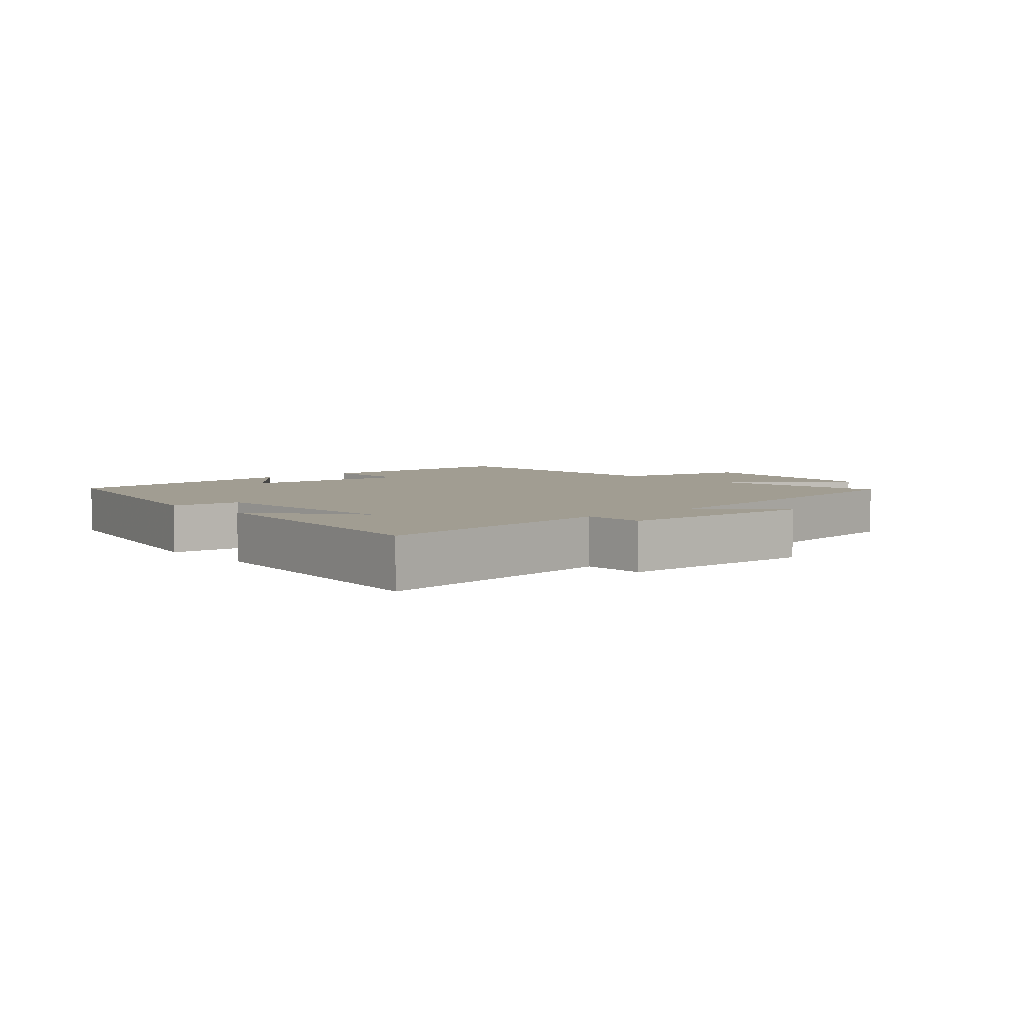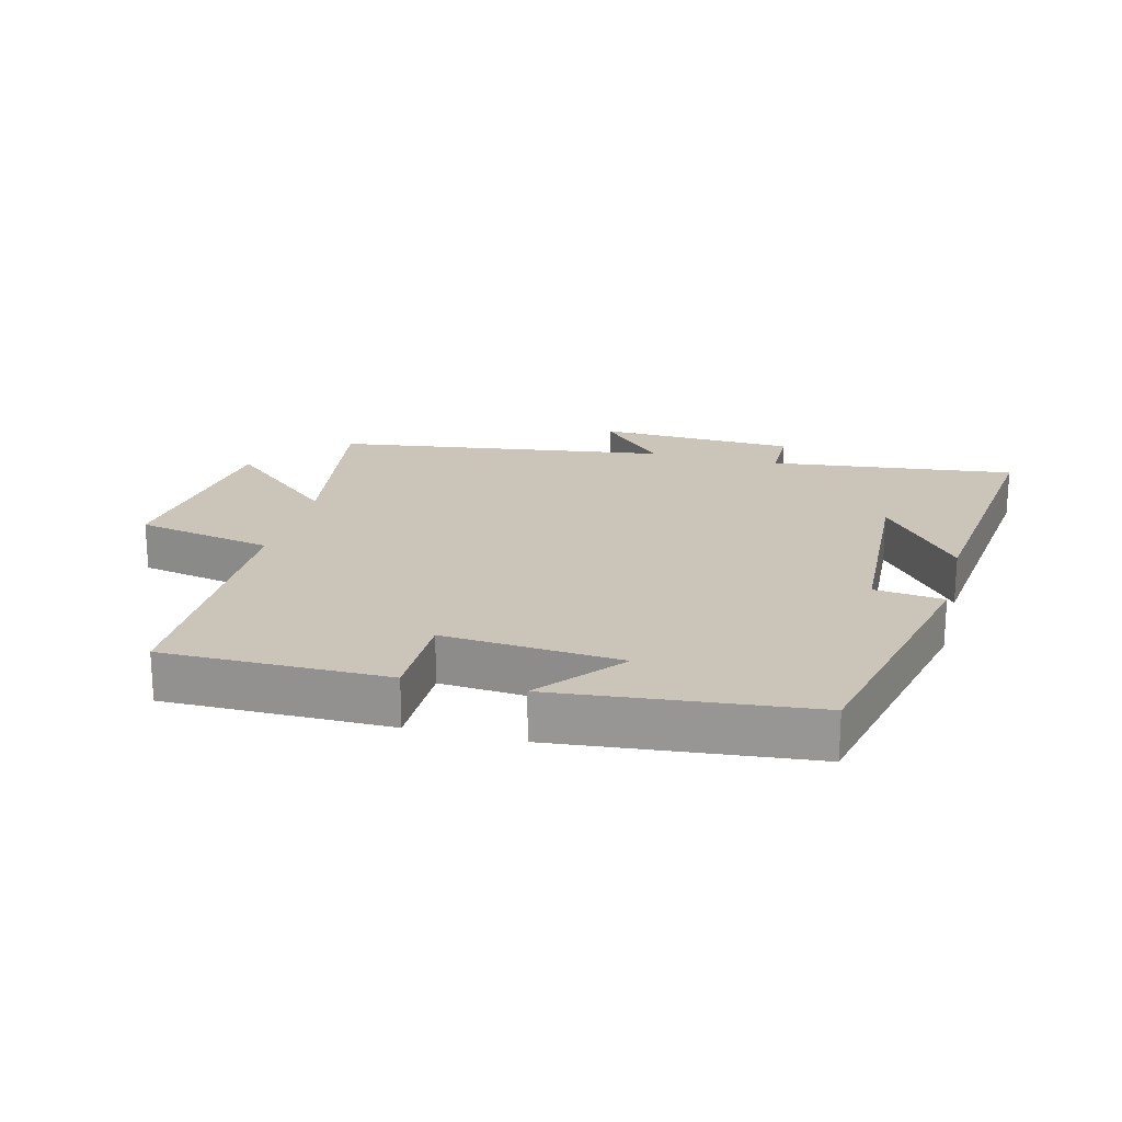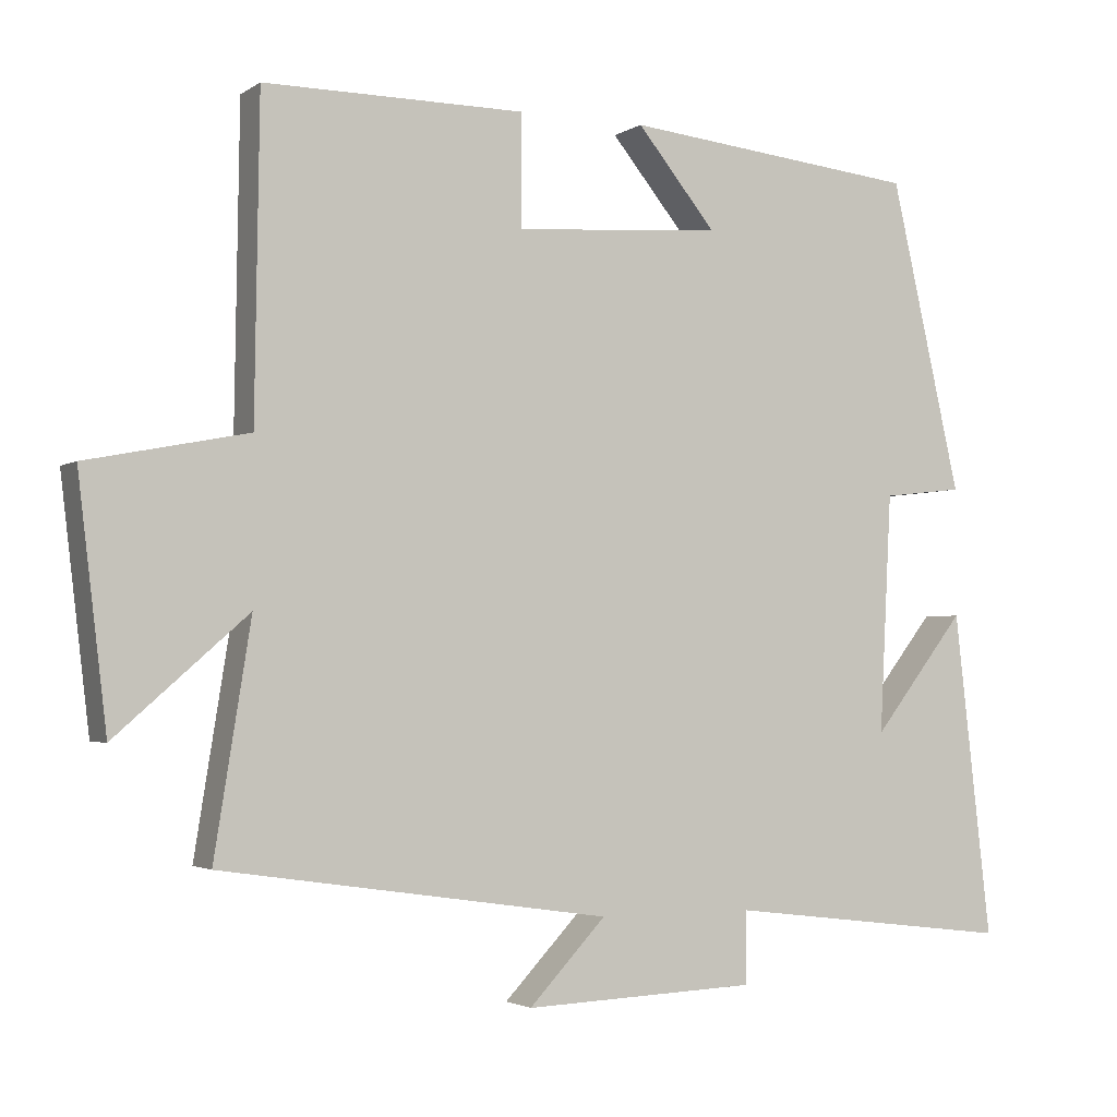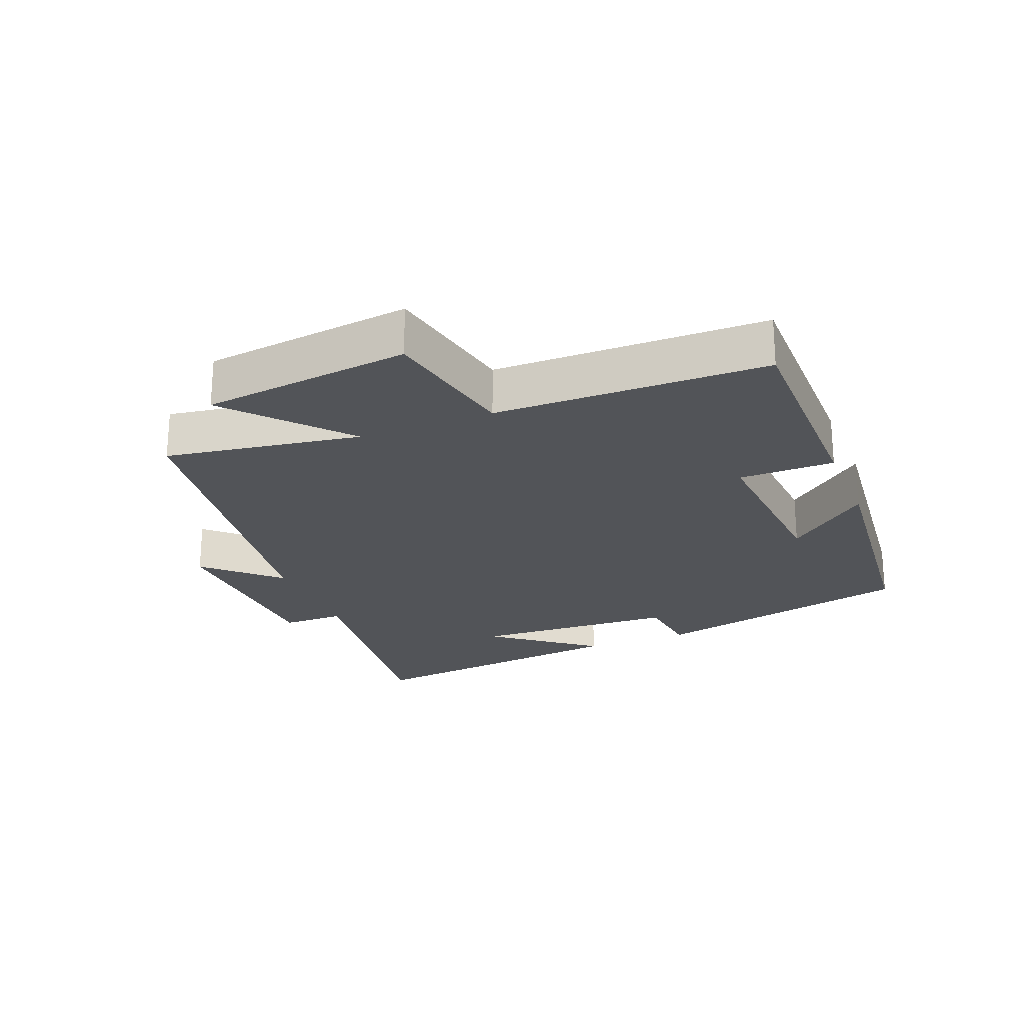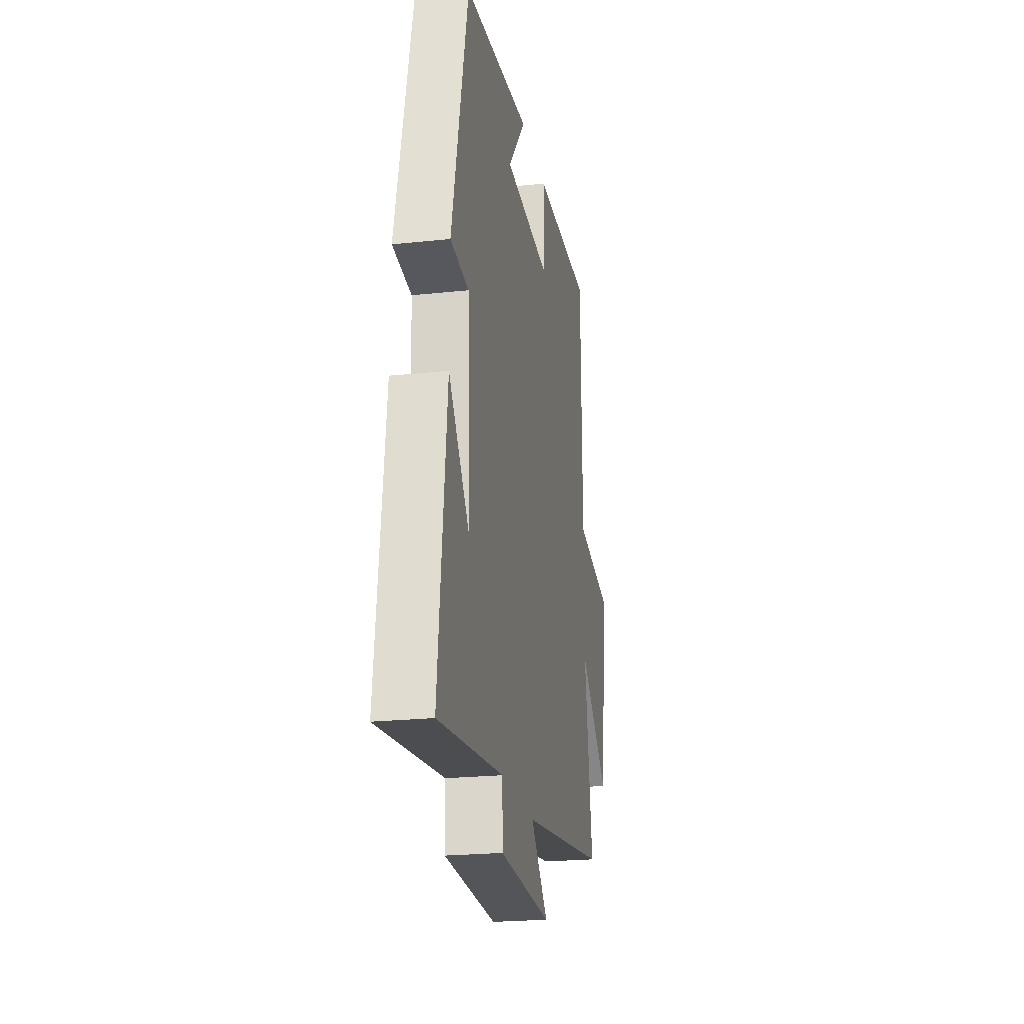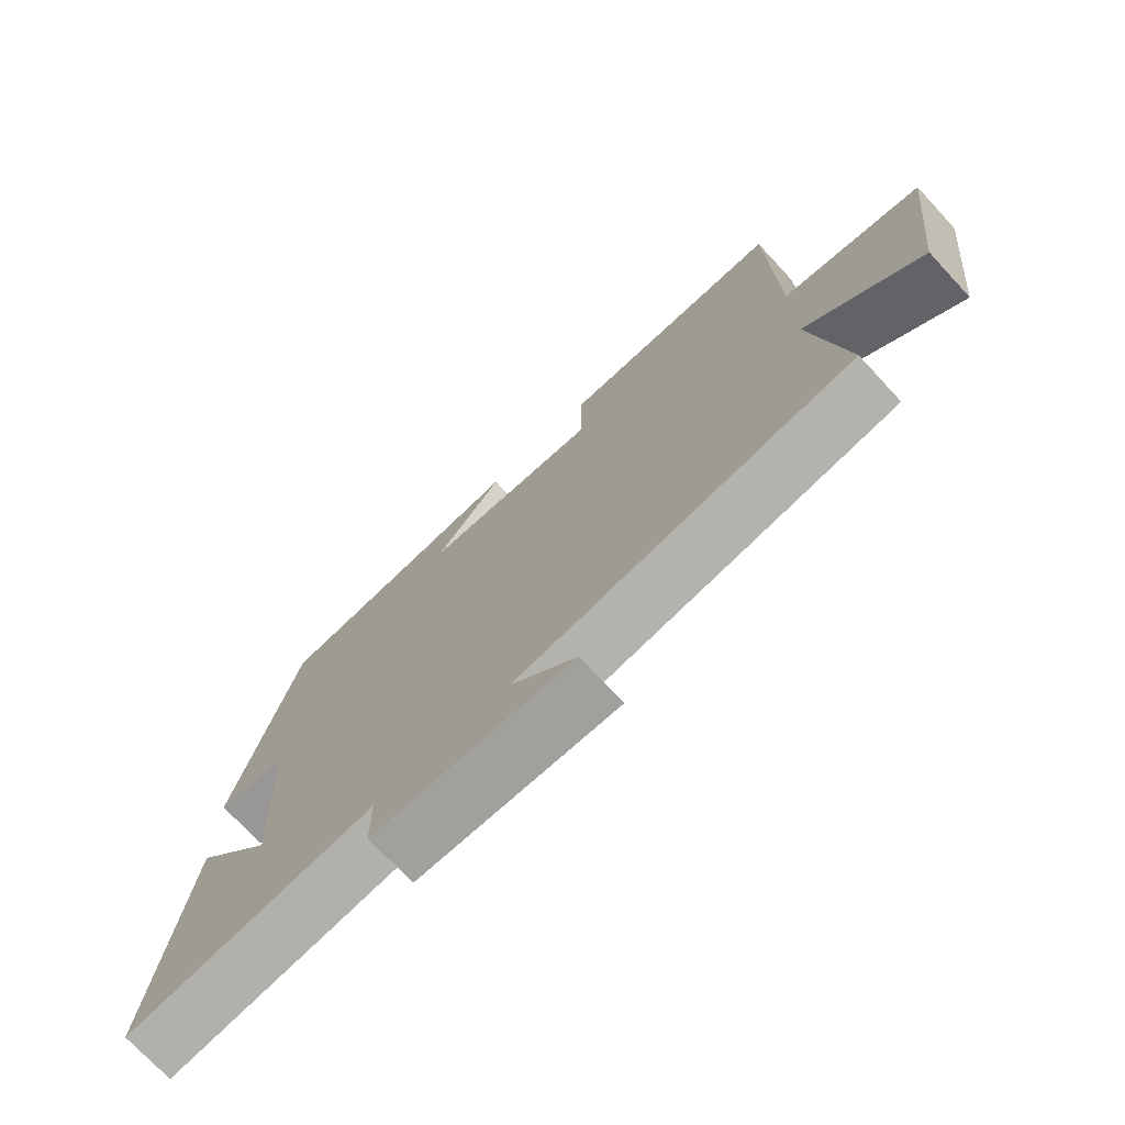
<metadata>
{"format":"obj","ext":"obj","renderer":"f3d","projection":"perspective","resolution":1024,"background":"white","views":[{"elev":4.7,"azim":138.5,"up":"+Y"},{"elev":20.5,"azim":14.5,"up":"+Y"},{"elev":-2.7,"azim":-26.7,"up":"+Z"},{"elev":-23.3,"azim":-68.1,"up":"+Y"},{"elev":-22.5,"azim":100.5,"up":"+Z"},{"elev":-73.4,"azim":-137.1,"up":"+Z"}]}
</metadata>
<code>
v 0.549 0.07 -0.546
v 0.17 0.07 -0.5
v 0.169 0.07 -0.595
v -0.137 0.07 -0.607
v -0.036 0.07 -0.5
v -0.548 0.07 -0.425
v -0.5 0.07 -0.125
v -0.674 0.07 -0.277
v -0.712 0.07 0.043
v -0.5 0.07 0.085
v -0.494 0.07 0.501
v -0.15 0.07 0.5
v -0.15 0.07 0.353
v 0.122 0.07 0.373
v 0.018 0.07 0.5
v 0.407 0.07 0.459
v 0.5 0.07 0.051
v 0.394 0.07 0.039
v 0.378 0.07 -0.275
v 0.5 0.07 -0.119
v 0.549 0 -0.546
v 0.17 0 -0.5
v 0.169 0 -0.595
v -0.137 0 -0.607
v -0.036 0 -0.5
v -0.548 0 -0.425
v -0.5 0 -0.125
v -0.674 0 -0.277
v -0.712 0 0.043
v -0.5 0 0.085
v -0.494 0 0.501
v -0.15 0 0.5
v -0.15 0 0.353
v 0.122 0 0.373
v 0.018 0 0.5
v 0.407 0 0.459
v 0.5 0 0.051
v 0.394 0 0.039
v 0.378 0 -0.275
v 0.5 0 -0.119
f 19 20 1
f 16 17 18
f 16 18 19
f 14 15 16
f 14 16 19
f 13 14 19
f 10 11 12 13
f 10 13 19 1
f 7 8 9 10
f 5 6 7
f 5 7 10
f 2 3 4 5
f 2 5 10
f 1 2 10
f 21 40 39
f 38 37 36
f 39 38 36
f 36 35 34
f 39 36 34
f 39 34 33
f 33 32 31 30
f 21 39 33 30
f 30 29 28 27
f 27 26 25
f 30 27 25
f 25 24 23 22
f 30 25 22
f 30 22 21
f 1 21 22 2
f 2 22 23 3
f 3 23 24 4
f 4 24 25 5
f 5 25 26 6
f 6 26 27 7
f 7 27 28 8
f 8 28 29 9
f 9 29 30 10
f 10 30 31 11
f 11 31 32 12
f 12 32 33 13
f 13 33 34 14
f 14 34 35 15
f 15 35 36 16
f 16 36 37 17
f 17 37 38 18
f 18 38 39 19
f 19 39 40 20
f 20 40 21 1

</code>
